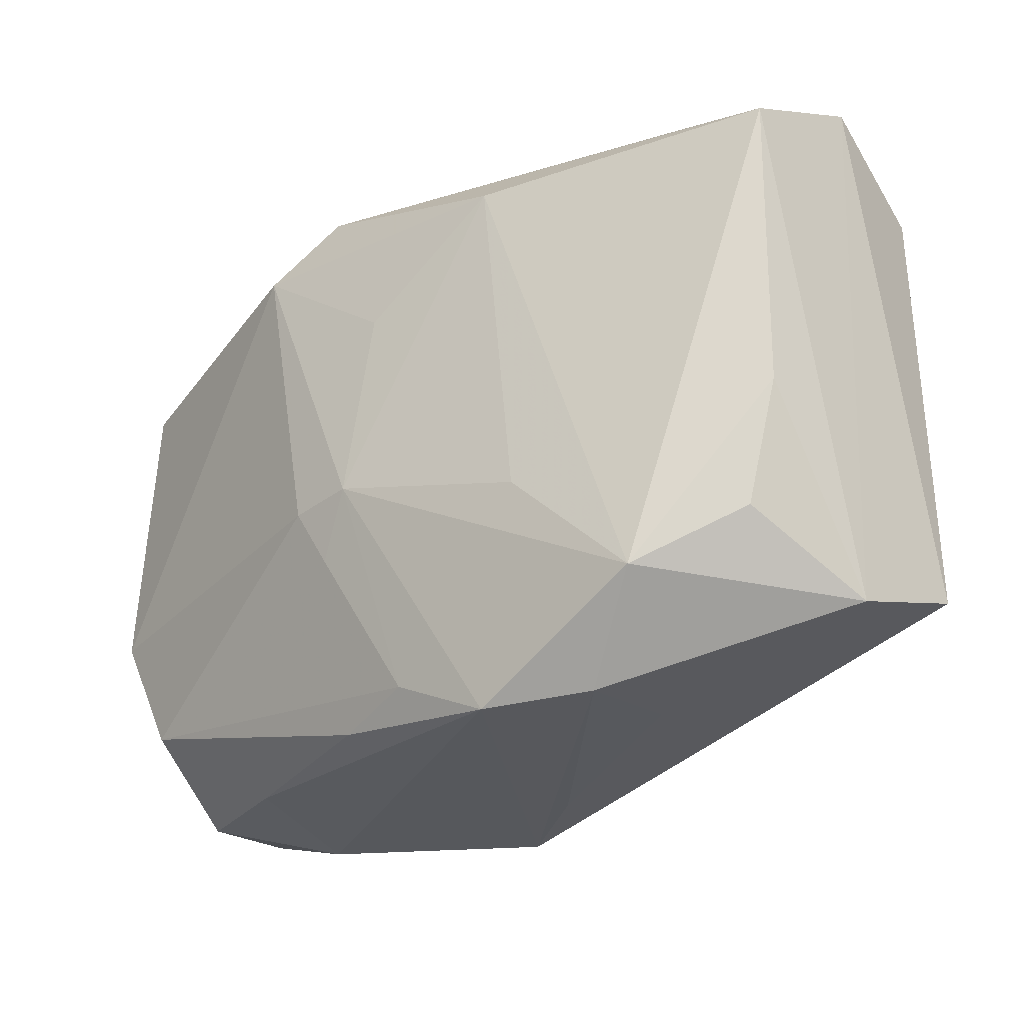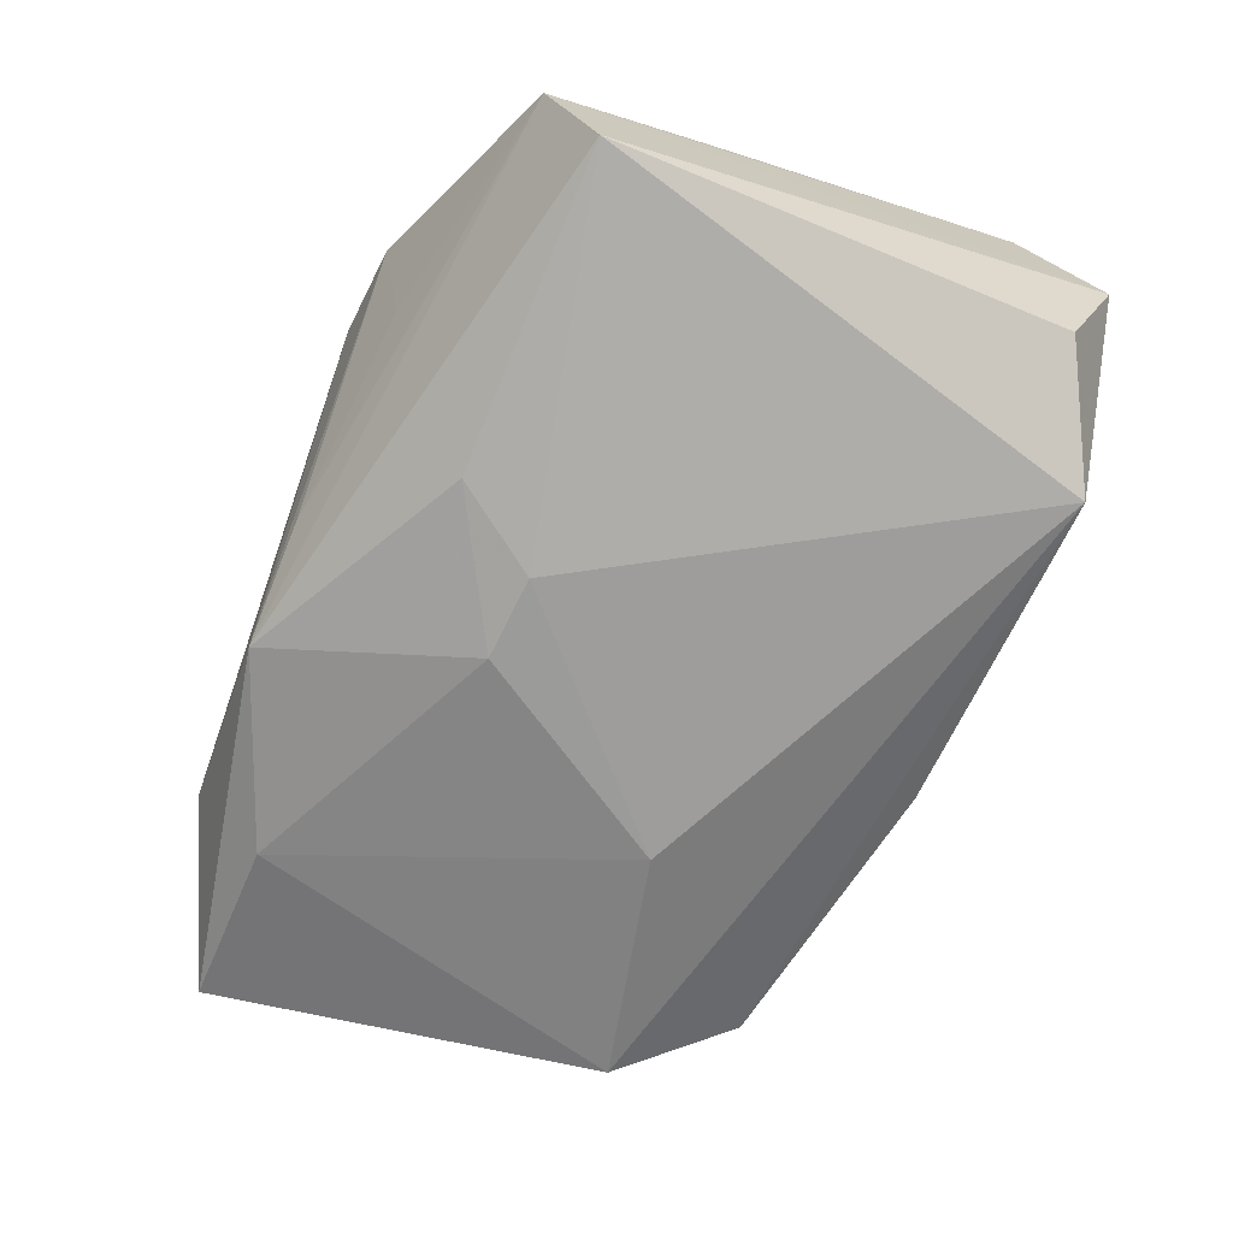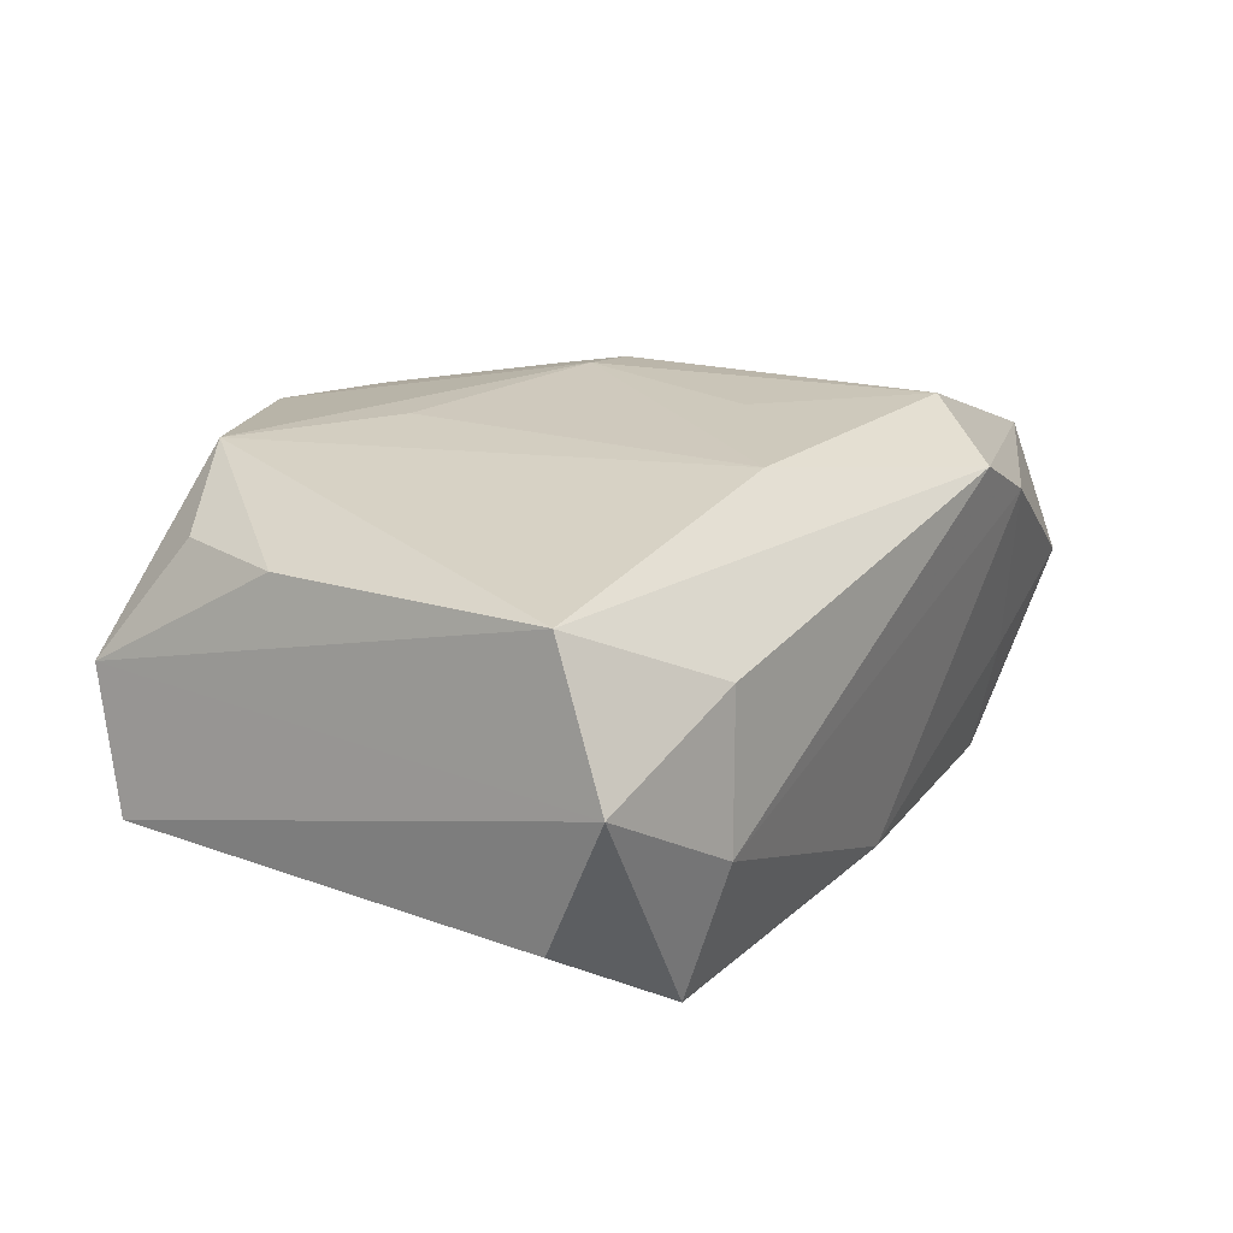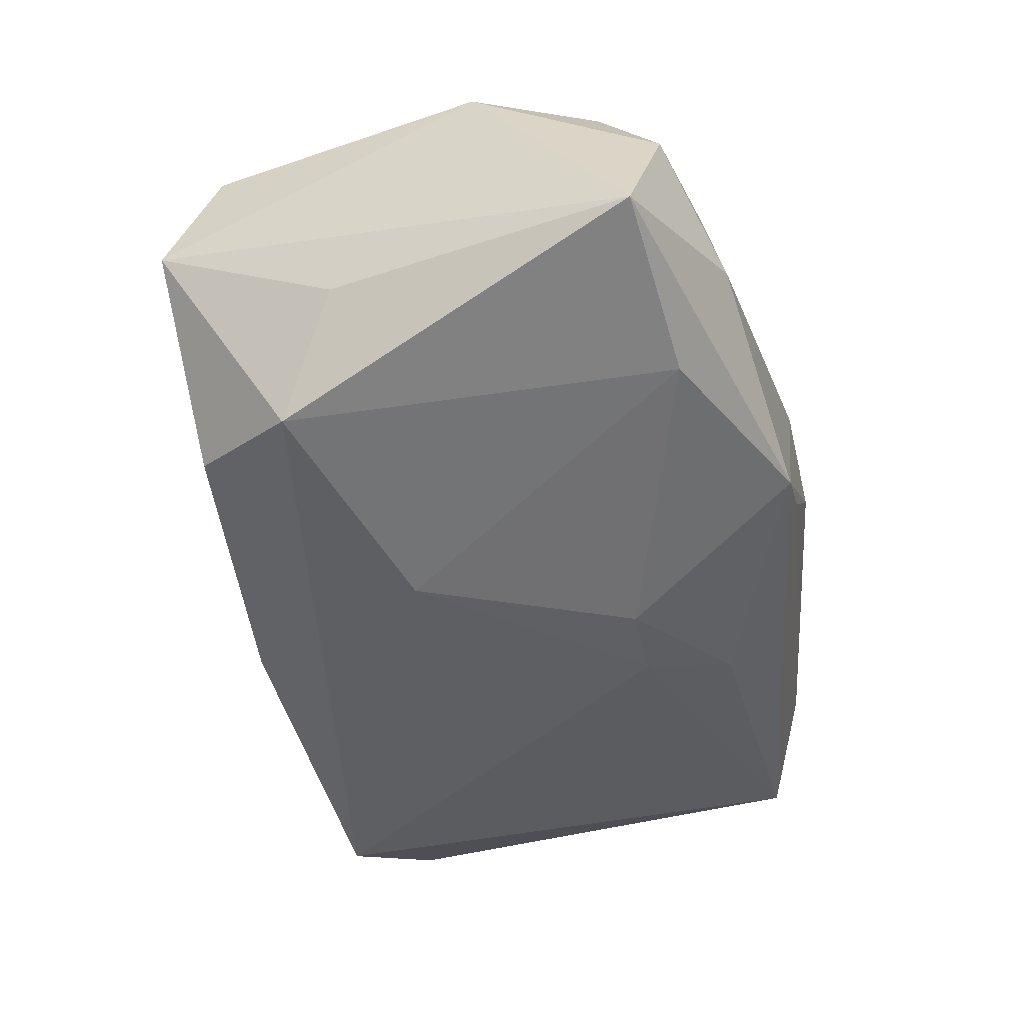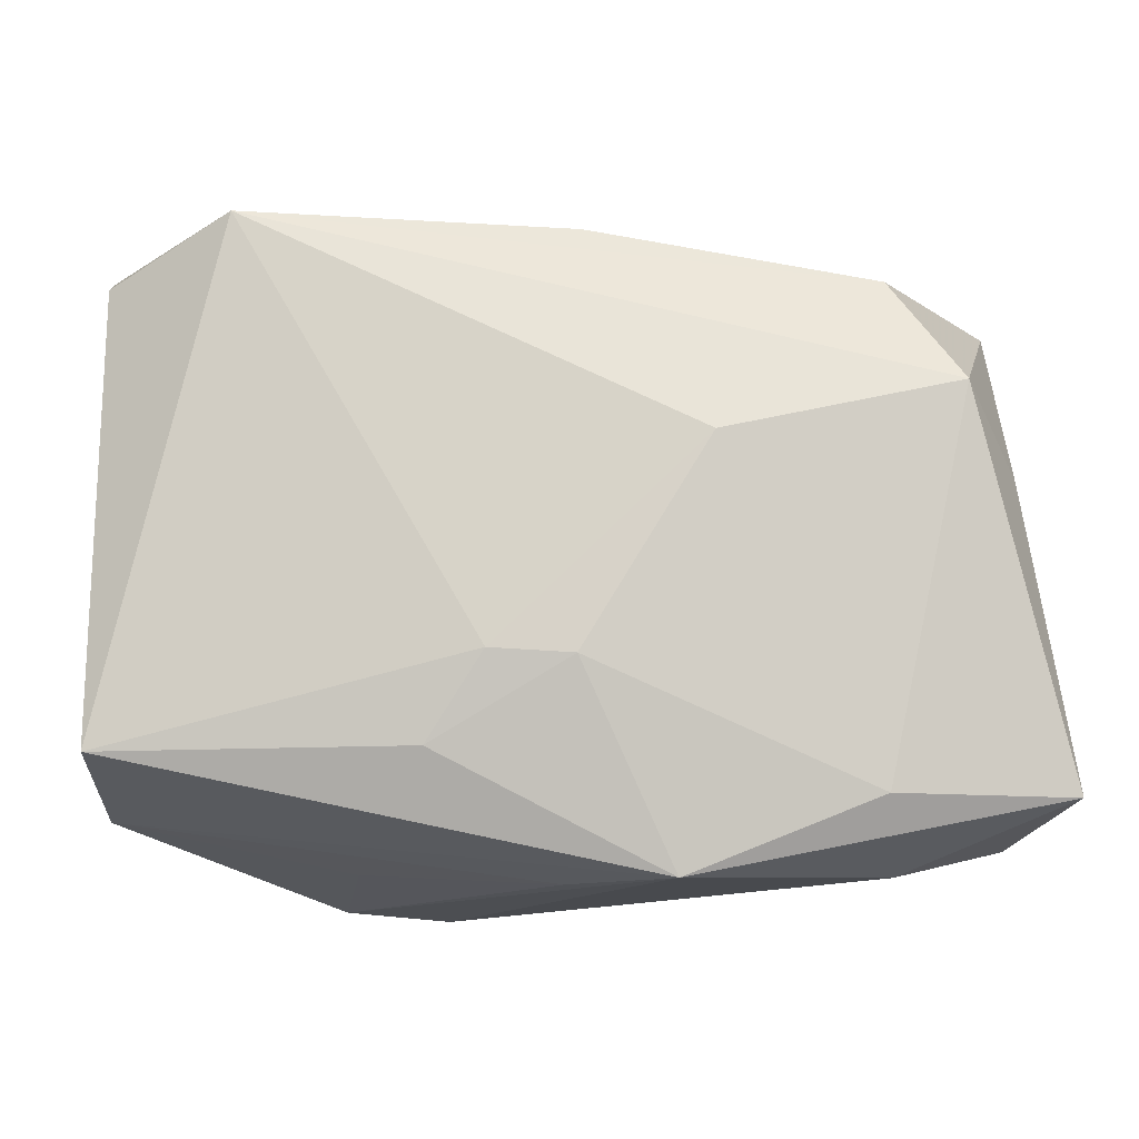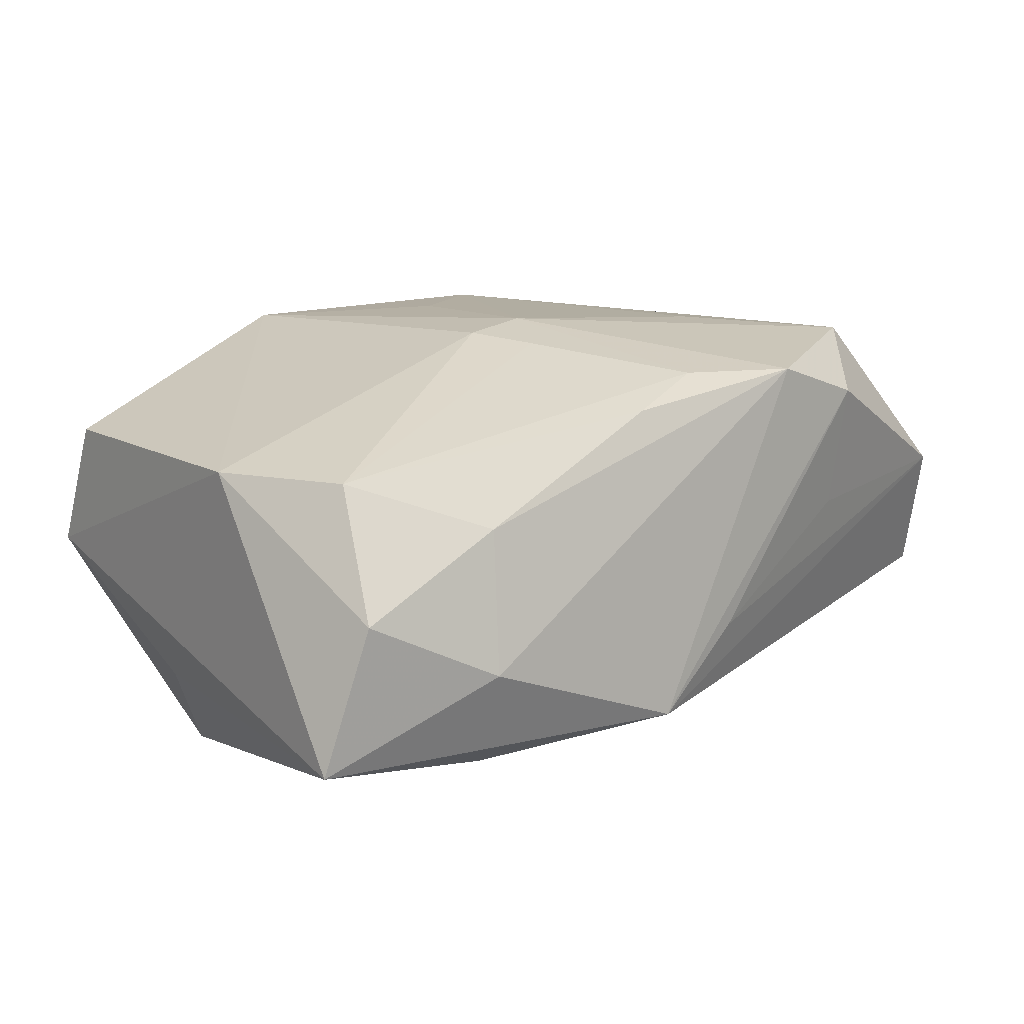
<metadata>
{"format":"obj","ext":"obj","renderer":"f3d","projection":"perspective","resolution":1024,"background":"white","views":[{"elev":-29.0,"azim":35.1,"up":"+Y"},{"elev":-60.5,"azim":66.9,"up":"+Z"},{"elev":22.3,"azim":123.7,"up":"+Z"},{"elev":-52.0,"azim":-74.2,"up":"+Z"},{"elev":-15.0,"azim":171.5,"up":"+Y"},{"elev":10.5,"azim":-42.0,"up":"+Z"}]}
</metadata>
<code>
v -0.02727 0.004004 -0.009133
v 0.02947 0.01492 -0.005616
v -0.007808 -0.004836 0.0137
v 0.01786 -0.01601 0.01326
v -0.02813 0.01637 -0.001272
v -0.007641 0.02074 0.01119
v 0.02216 0.01858 -0.01066
v -0.03006 -0.006102 0.006448
v -0.01748 -0.01657 -0.0126
v -0.01939 -0.02065 -0.005809
v -0.01867 -0.01934 0.003218
v 0.009969 -0.01421 -0.01093
v -0.006719 0.004453 -0.01556
v -0.0183 0.01568 -0.01229
v -0.006115 -0.01981 0.009556
v 0.02447 -0.01256 0.009884
v -0.005775 -0.008705 0.01312
v 0.006603 -0.008711 -0.01299
v 0.02805 -0.01705 0.002579
v -0.005119 -0.02158 -0.01079
v 0.0008971 -0.02142 -0.005626
v -0.001192 0.007859 0.01442
v 0.0268 -0.004684 0.01026
v 0.02792 0.01454 0.0118
v 0.0129 -0.02153 0.009478
v 0.02967 0.01875 0.003263
v 0.02967 -0.01421 -0.00595
v 0.01274 -0.02016 0.001339
v -0.02981 -0.01636 -0.01127
v -0.02834 0.01285 0.006984
v 0.0005776 0.0187 -0.01072
v -0.02775 -0.01831 -0.001783
v -0.02243 0.008396 -0.01552
v -0.01383 0.02011 0.007888
v -0.01127 0.01533 0.01383
v 0.01943 0.01987 0.00712
v -0.003377 -0.004525 0.01442
v -0.02633 -0.01409 0.006277
v 0.008025 0.01464 0.01442
v 0.0209 0.02077 -0.002198
v -0.01815 0.01735 -0.00466
v 0.006013 -0.02178 0.01156
v 0.009973 -0.008208 0.01401
v 0.001313 -0.009037 -0.01379
v -0.0004916 -0.01856 0.0115
f 35 39 6
f 19 27 26
f 19 20 27
f 18 44 13
f 37 42 4
f 40 36 26
f 6 36 40
f 29 8 5
f 37 39 22
f 22 35 37
f 39 35 22
f 29 20 10
f 10 20 42
f 9 20 29
f 44 20 9
f 13 44 9
f 45 42 37
f 42 20 25
f 25 4 42
f 19 4 25
f 12 20 44
f 44 18 12
f 27 20 12
f 12 18 27
f 43 39 37
f 37 4 43
f 43 4 39
f 26 36 24
f 24 19 26
f 39 4 24
f 24 36 6
f 6 39 24
f 31 40 7
f 7 18 13
f 27 18 7
f 7 40 26
f 13 9 33
f 33 9 29
f 33 7 13
f 30 35 6
f 8 35 30
f 30 5 8
f 11 10 42
f 8 38 3
f 37 35 3
f 3 35 8
f 42 45 15
f 15 45 38
f 15 11 42
f 38 11 15
f 20 19 21
f 21 25 20
f 19 24 23
f 23 24 4
f 26 27 2
f 2 7 26
f 27 7 2
f 29 5 1
f 1 33 29
f 5 33 1
f 14 33 5
f 31 7 14
f 7 33 14
f 34 30 6
f 5 30 34
f 6 40 34
f 34 40 31
f 29 10 32
f 10 11 32
f 32 11 38
f 32 8 29
f 32 38 8
f 38 45 17
f 17 3 38
f 17 45 37
f 37 3 17
f 19 25 28
f 28 21 19
f 25 21 28
f 16 4 19
f 19 23 16
f 16 23 4
f 31 14 41
f 41 14 5
f 41 34 31
f 5 34 41

</code>
